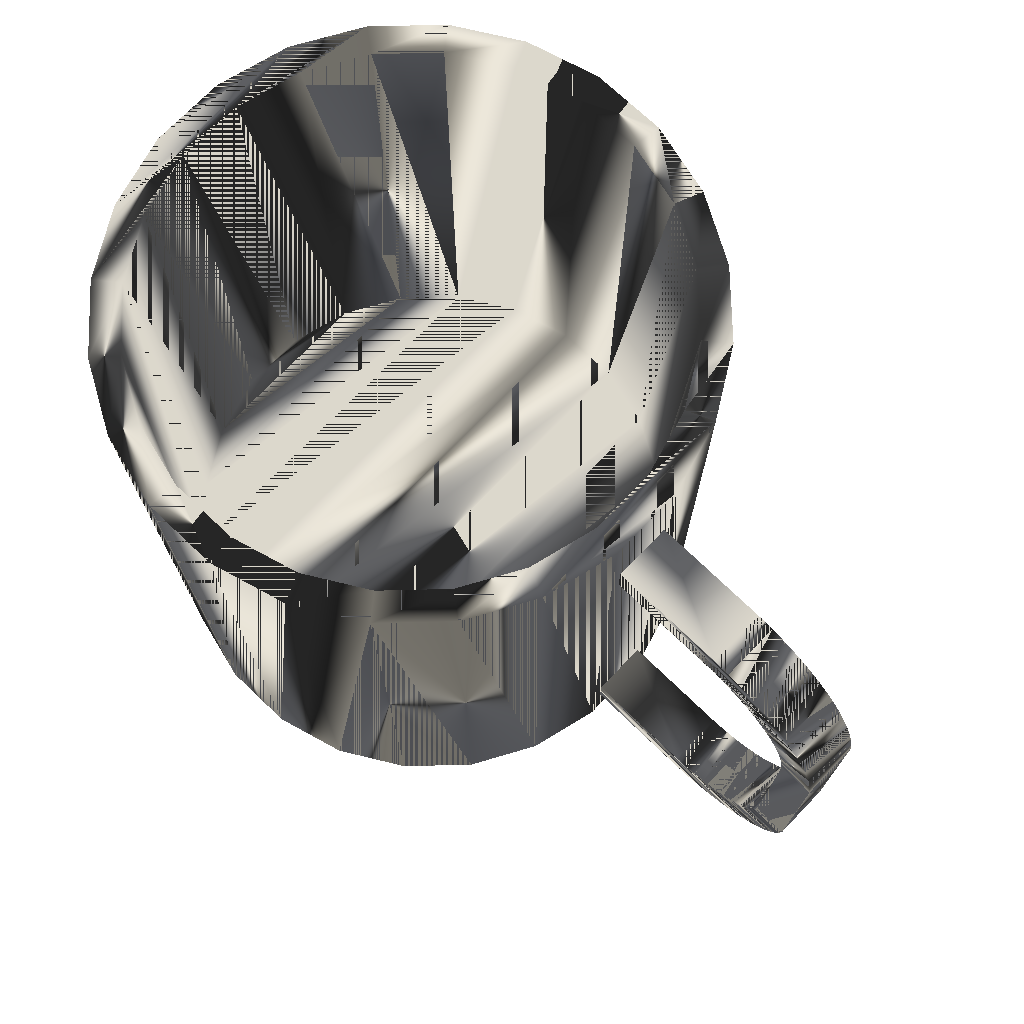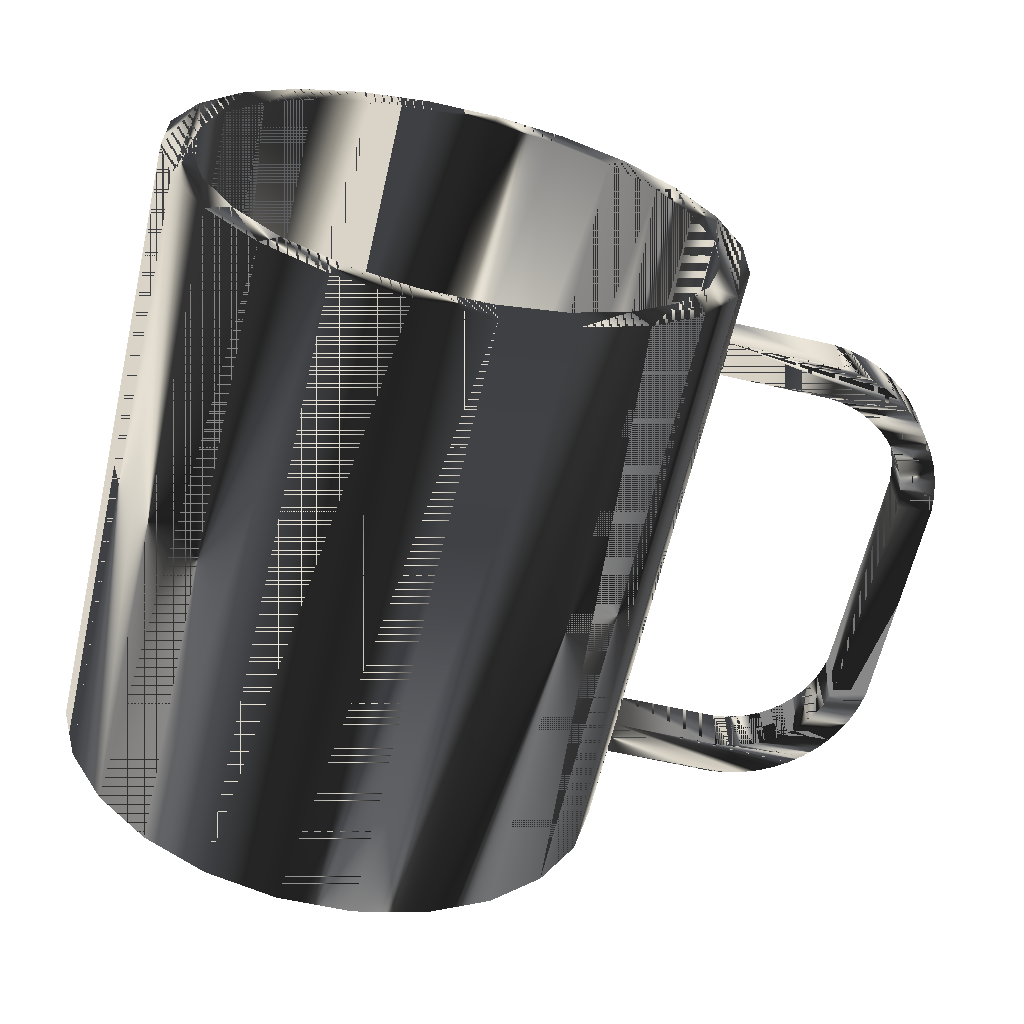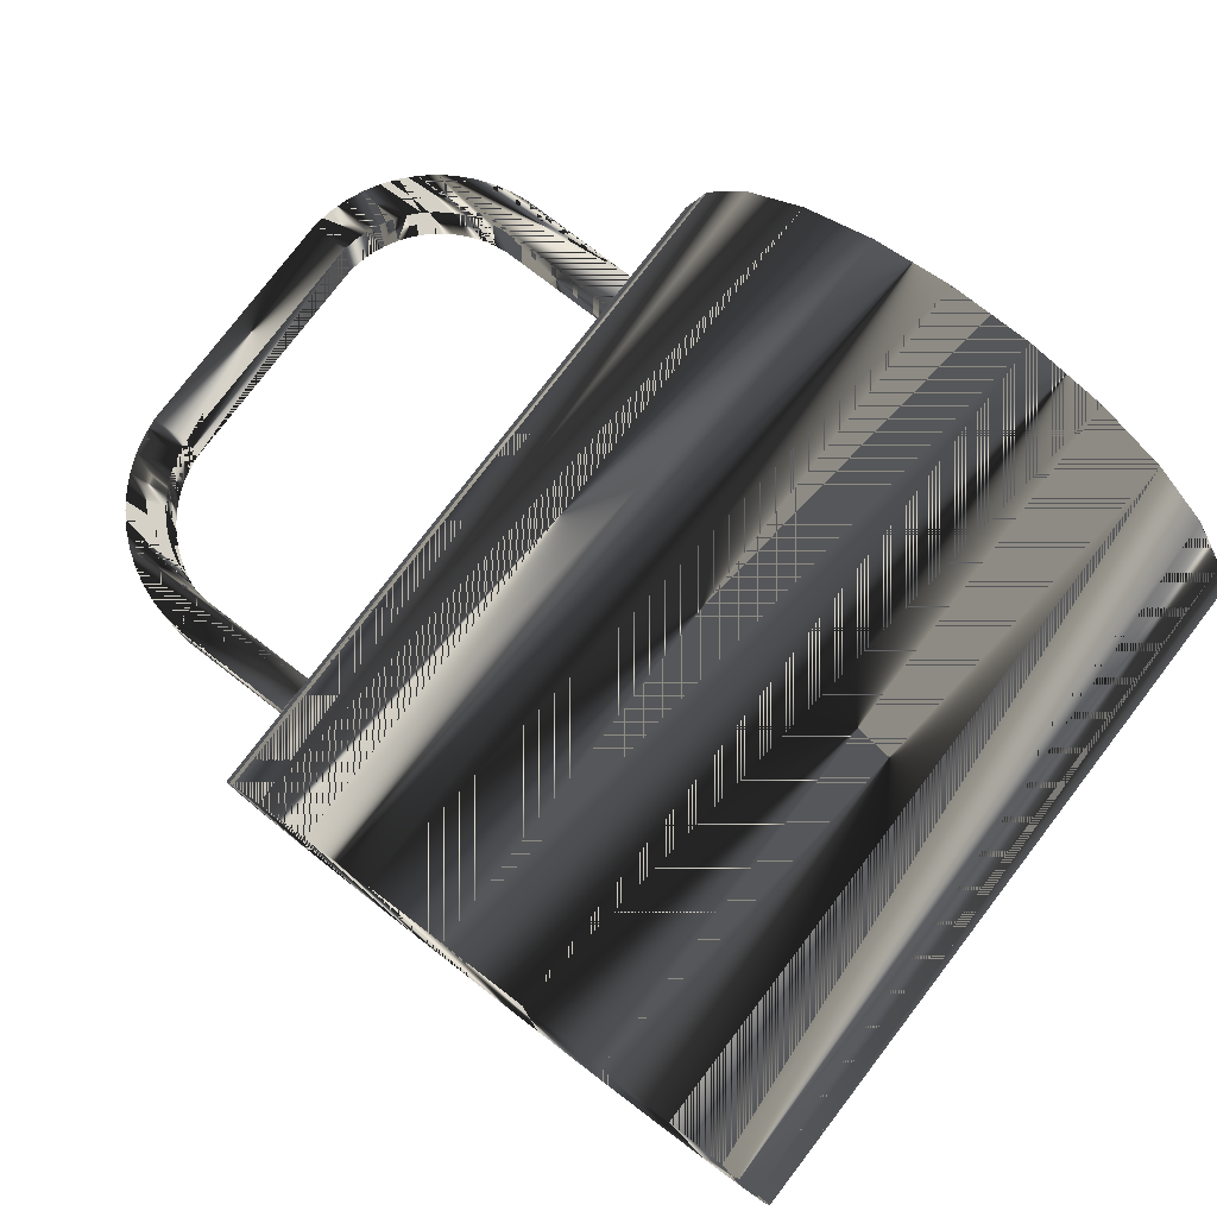
<metadata>
{"format":"obj","ext":"obj","renderer":"f3d","projection":"perspective","resolution":1024,"background":"white","views":[{"elev":72.7,"azim":44.1,"up":"+Z"},{"elev":-62.9,"azim":-13.1,"up":"+Y"},{"elev":78.8,"azim":-142.5,"up":"+Y"}]}
</metadata>
<code>
v -0.07795 0.01635 0.04741
v -0.0808 0.005325 -0.04942
v -0.0808 0.005325 0.04741
v -0.07795 0.01635 -0.04942
v -0.08071 -0.006061 -0.04942
v -0.08071 -0.006061 0.04741
v -0.07234 0.02626 0.04741
v -0.07767 -0.01703 0.04741
v -0.07234 0.02626 -0.04942
v -0.07644 0.004788 0.04741
v -0.07767 -0.01703 -0.04942
v -0.06436 0.03438 0.04741
v -0.07387 0.0147 0.04741
v -0.07189 -0.02685 -0.04942
v -0.07635 -0.00545 0.04741
v -0.06436 0.03438 -0.04942
v -0.06883 0.02361 0.04741
v -0.07387 0.0147 -0.0407
v -0.07189 -0.02685 0.04741
v -0.07644 0.004788 -0.0407
v -0.05455 0.04016 -0.04942
v -0.06165 0.03091 0.04741
v -0.06883 0.02361 -0.0407
v -0.06377 -0.03483 0.04741
v -0.07362 -0.01532 0.04741
v -0.07635 -0.00545 -0.0407
v -0.05455 0.04016 0.04741
v -0.06377 -0.03483 -0.04942
v -0.06165 0.03091 -0.0407
v -0.07362 -0.01532 -0.0407
v -0.06842 -0.02414 0.04741
v -0.04357 0.0432 -0.04942
v -0.05386 -0.04044 -0.04942
v -0.05283 0.03611 0.04741
v -0.06842 -0.02414 -0.0407
v -0.05386 -0.04044 0.04741
v -0.06112 -0.03132 0.04741
v -0.04357 0.0432 0.04741
v -0.05283 0.03611 -0.0407
v -0.06112 -0.03132 -0.0407
v -0.03219 0.04329 -0.04942
v -0.04284 -0.04329 -0.04942
v -0.04284 -0.04329 0.04741
v -0.04296 0.03884 0.04741
v -0.05221 -0.03636 0.04741
v -0.05221 -0.03636 -0.0407
v -0.03219 0.04329 0.04741
v -0.04296 0.03884 -0.0407
v -0.02116 0.04044 -0.04942
v -0.03145 -0.0432 -0.04942
v -0.03145 -0.0432 0.04741
v -0.0423 -0.03893 0.04741
v -0.03272 0.03893 0.04741
v -0.0423 -0.03893 -0.0407
v -0.02116 0.04044 0.04741
v -0.03272 0.03893 -0.0407
v -0.02281 0.03636 0.04741
v -0.01125 0.03483 -0.04942
v -0.02048 -0.04016 -0.04942
v -0.02048 -0.04016 0.04741
v -0.03206 -0.03884 0.04741
v -0.03206 -0.03884 -0.0407
v -0.0139 0.03132 0.04741
v -0.01125 0.03483 0.04741
v -0.02219 -0.03611 0.04741
v -0.02281 0.03636 -0.0407
v -0.003132 0.02685 -0.04942
v -0.01066 -0.03438 -0.04942
v -0.01066 -0.03438 0.04741
v -0.01337 -0.03091 0.04741
v -0.02219 -0.03611 -0.0407
v -0.0139 0.03132 -0.0407
v -0.0066 0.02414 0.04741
v -0.003132 0.02685 0.04741
v -0.01337 -0.03091 -0.0407
v 0.002645 0.01703 0.04741
v -0.002681 -0.02626 -0.04942
v -0.006194 -0.02361 0.04741
v -0.0066 0.02414 -0.0407
v -0.001405 0.01532 0.04741
v 0.002645 0.01703 -0.04942
v -0.002681 -0.02626 0.04741
v -0.006194 -0.02361 -0.0407
v -0.001405 0.01532 -0.0407
v 0.005686 0.006061 0.04741
v 0.001329 0.00545 0.04741
v 0.002929 -0.01635 -0.04942
v -0.00115 -0.0147 0.04741
v 0.001329 0.00545 -0.0407
v 0.005686 0.006061 -0.04942
v 0.002929 -0.01635 0.04741
v 0.001416 -0.004788 0.04741
v -0.00115 -0.0147 -0.0407
v 0.005783 -0.005325 0.04741
v 0.001416 -0.004788 -0.0407
v 0.005783 -0.005325 -0.04942
v 0.04269 0.004362 -0.02302
v 0.04339 -0.004362 -0.02055
v 0.04269 -0.004362 -0.02302
v 0.04339 0.004362 -0.02055
v 0.03774 -0.004362 -0.02132
v 0.04172 0.004362 -0.0254
v 0.03774 0.004362 -0.02132
v 0.0438 -0.004362 -0.01794
v 0.03699 -0.004362 -0.02313
v 0.03826 -0.004362 -0.01943
v 0.04172 -0.004362 -0.0254
v 0.03604 0.004362 -0.02484
v 0.03699 0.004362 -0.02313
v 0.03826 0.004362 -0.01943
v 0.0438 0.004362 -0.01794
v 0.03604 -0.004362 -0.02484
v 0.04047 0.004362 -0.02764
v 0.0349 0.004362 -0.02643
v 0.0438 -0.004362 0.01593
v 0.03856 -0.004362 -0.01753
v 0.03856 0.004362 -0.01753
v 0.0349 -0.004362 -0.02643
v 0.04047 -0.004362 -0.02764
v 0.0438 0.004362 0.01593
v 0.03897 0.004362 -0.02973
v 0.03358 0.004362 -0.02787
v 0.03358 -0.004362 -0.02787
v 0.04339 -0.004362 0.01853
v 0.03856 -0.004362 0.01552
v 0.03856 0.004362 0.01552
v 0.03897 -0.004362 -0.02973
v 0.0321 0.004362 -0.02915
v 0.04339 0.004362 0.01853
v 0.03826 -0.004362 0.01742
v 0.0321 -0.004362 -0.02915
v 0.03724 0.004362 -0.03163
v 0.03048 0.004362 -0.03026
v 0.03826 0.004362 0.01742
v 0.04269 -0.004362 0.02101
v 0.03774 -0.004362 0.0193
v 0.03048 -0.004362 -0.03026
v 0.03724 -0.004362 -0.03163
v 0.02875 0.004362 -0.03116
v 0.03774 0.004362 0.0193
v 0.04269 0.004362 0.02101
v 0.02875 -0.004362 -0.03116
v 0.0353 -0.004362 -0.03331
v 0.02692 0.004362 -0.03186
v 0.04172 -0.004362 0.02339
v 0.03699 -0.004362 0.02111
v 0.02692 -0.004362 -0.03186
v 0.0353 0.004362 -0.03331
v 0.02309 -0.004362 -0.03259
v 0.02502 0.004362 -0.03233
v 0.03699 0.004362 0.02111
v 0.04172 0.004362 0.02339
v 0.02502 -0.004362 -0.03233
v 0.03318 -0.004362 -0.03476
v 0.02309 0.004362 -0.03259
v 0.006109 -0.004362 -0.03259
v 0.04047 -0.004362 0.02563
v 0.03604 -0.004362 0.02283
v 0.03604 0.004362 0.02283
v 0.03318 0.004362 -0.03476
v 0.006109 0.004362 -0.03259
v 0.04047 0.004362 0.02563
v 0.0349 -0.004362 0.02441
v 0.0309 -0.004362 -0.03594
v 0.006109 -0.004362 -0.03782
v 0.0349 0.004362 0.02441
v 0.03897 -0.004362 0.02772
v 0.03358 -0.004362 0.02586
v 0.0309 0.004362 -0.03594
v 0.0285 -0.004362 -0.03686
v 0.006109 0.004362 -0.03782
v 0.02601 -0.004362 -0.03749
v 0.03358 0.004362 0.02586
v 0.03897 0.004362 0.02772
v 0.0285 0.004362 -0.03686
v 0.02601 0.004362 -0.03749
v 0.02344 0.004362 -0.03782
v 0.02344 -0.004362 -0.03782
v 0.03724 -0.004362 0.02962
v 0.0321 -0.004362 0.02714
v 0.0321 0.004362 0.02714
v 0.03724 0.004362 0.02962
v 0.03048 -0.004362 0.02824
v 0.03048 0.004362 0.02824
v 0.0353 0.004362 0.0313
v 0.02875 -0.004362 0.02915
v 0.02875 0.004362 0.02915
v 0.0353 -0.004362 0.0313
v 0.02692 0.004362 0.02984
v 0.02692 -0.004362 0.02984
v 0.03318 0.004362 0.03274
v 0.02502 0.004362 0.03032
v 0.03318 -0.004362 0.03274
v 0.006109 0.004362 0.03581
v 0.02502 -0.004362 0.03032
v 0.02309 0.004362 0.03057
v 0.0309 0.004362 0.03393
v 0.006109 -0.004362 0.03581
v 0.006109 0.004362 0.03057
v 0.02309 -0.004362 0.03057
v 0.0309 -0.004362 0.03393
v 0.006109 -0.004362 0.03057
v 0.0285 0.004362 0.03484
v 0.0285 -0.004362 0.03484
v 0.02601 0.004362 0.03547
v 0.02344 -0.004362 0.03581
v 0.02601 -0.004362 0.03547
v 0.02344 0.004362 0.03581
f 1 2 3
f 2 1 4
f 3 2 1
f 4 1 2
f 5 3 2
f 2 3 5
f 6 1 3
f 3 1 6
f 7 4 1
f 1 4 7
f 4 5 2
f 2 5 4
f 3 5 6
f 6 5 3
f 1 6 8
f 8 6 1
f 4 7 9
f 9 7 4
f 1 10 7
f 7 10 1
f 5 4 11
f 11 4 5
f 11 6 5
f 5 6 11
f 6 11 8
f 8 11 6
f 1 8 10
f 10 8 1
f 12 9 7
f 7 9 12
f 11 4 9
f 9 4 11
f 7 10 13
f 13 10 7
f 14 8 11
f 11 8 14
f 8 15 10
f 10 15 8
f 9 12 16
f 16 12 9
f 7 17 12
f 12 17 7
f 11 9 14
f 14 9 11
f 10 18 13
f 13 18 10
f 7 13 17
f 17 13 7
f 8 14 19
f 19 14 8
f 15 8 19
f 19 8 15
f 15 20 10
f 10 20 15
f 12 21 16
f 16 21 12
f 14 9 16
f 16 9 14
f 12 17 22
f 22 17 12
f 18 10 20
f 20 10 18
f 23 13 18
f 18 13 23
f 13 23 17
f 17 23 13
f 14 24 19
f 19 24 14
f 15 19 25
f 25 19 15
f 20 15 26
f 26 15 20
f 21 12 27
f 27 12 21
f 28 16 21
f 21 16 28
f 14 16 28
f 28 16 14
f 17 29 22
f 22 29 17
f 12 22 27
f 27 22 12
f 26 18 20
f 20 18 26
f 18 30 23
f 23 30 18
f 29 17 23
f 23 17 29
f 24 14 28
f 28 14 24
f 31 19 24
f 24 19 31
f 25 19 31
f 31 19 25
f 25 26 15
f 15 26 25
f 27 32 21
f 21 32 27
f 28 21 33
f 33 21 28
f 29 34 22
f 22 34 29
f 27 22 34
f 34 22 27
f 18 26 30
f 30 26 18
f 23 30 35
f 35 30 23
f 23 35 29
f 29 35 23
f 28 36 24
f 24 36 28
f 31 24 37
f 37 24 31
f 31 30 25
f 25 30 31
f 26 25 30
f 30 25 26
f 32 27 38
f 38 27 32
f 33 21 32
f 32 21 33
f 36 28 33
f 33 28 36
f 34 29 39
f 39 29 34
f 27 34 38
f 38 34 27
f 30 31 35
f 35 31 30
f 29 35 40
f 40 35 29
f 37 24 36
f 36 24 37
f 40 31 37
f 37 31 40
f 38 41 32
f 32 41 38
f 33 32 42
f 42 32 33
f 33 43 36
f 36 43 33
f 29 40 39
f 39 40 29
f 39 44 34
f 34 44 39
f 38 34 44
f 44 34 38
f 31 40 35
f 35 40 31
f 37 36 45
f 45 36 37
f 37 46 40
f 40 46 37
f 41 38 47
f 47 38 41
f 42 32 41
f 41 32 42
f 43 33 42
f 42 33 43
f 45 36 43
f 43 36 45
f 39 40 46
f 46 40 39
f 44 39 48
f 48 39 44
f 38 44 47
f 47 44 38
f 46 37 45
f 45 37 46
f 47 49 41
f 41 49 47
f 42 41 50
f 50 41 42
f 42 51 43
f 43 51 42
f 45 43 52
f 52 43 45
f 39 46 48
f 48 46 39
f 48 53 44
f 44 53 48
f 47 44 53
f 53 44 47
f 45 54 46
f 46 54 45
f 49 47 55
f 55 47 49
f 50 41 49
f 49 41 50
f 51 42 50
f 50 42 51
f 52 43 51
f 51 43 52
f 54 45 52
f 52 45 54
f 48 46 54
f 54 46 48
f 53 48 56
f 56 48 53
f 47 53 57
f 57 53 47
f 47 57 55
f 55 57 47
f 55 58 49
f 49 58 55
f 50 49 59
f 59 49 50
f 50 60 51
f 51 60 50
f 52 51 61
f 61 51 52
f 52 62 54
f 54 62 52
f 48 54 56
f 56 54 48
f 56 57 53
f 53 57 56
f 55 57 63
f 63 57 55
f 58 55 64
f 64 55 58
f 59 49 58
f 58 49 59
f 60 50 59
f 59 50 60
f 65 51 60
f 60 51 65
f 61 51 65
f 65 51 61
f 62 52 61
f 61 52 62
f 56 54 62
f 62 54 56
f 57 56 66
f 66 56 57
f 66 63 57
f 57 63 66
f 55 63 64
f 64 63 55
f 64 67 58
f 58 67 64
f 59 58 68
f 68 58 59
f 59 69 60
f 60 69 59
f 65 60 70
f 70 60 65
f 71 61 65
f 65 61 71
f 61 71 62
f 62 71 61
f 56 62 66
f 66 62 56
f 63 66 72
f 72 66 63
f 64 63 73
f 73 63 64
f 67 64 74
f 74 64 67
f 68 58 67
f 67 58 68
f 69 59 68
f 68 59 69
f 70 60 69
f 69 60 70
f 75 65 70
f 70 65 75
f 65 75 71
f 71 75 65
f 66 62 71
f 71 62 66
f 66 71 72
f 72 71 66
f 72 73 63
f 63 73 72
f 64 73 74
f 74 73 64
f 76 67 74
f 74 67 76
f 68 67 77
f 77 67 68
f 77 69 68
f 68 69 77
f 70 69 78
f 78 69 70
f 78 75 70
f 70 75 78
f 72 71 75
f 75 71 72
f 73 72 79
f 79 72 73
f 74 73 80
f 80 73 74
f 67 76 81
f 81 76 67
f 74 80 76
f 76 80 74
f 77 67 81
f 81 67 77
f 69 77 82
f 82 77 69
f 78 69 82
f 82 69 78
f 75 78 83
f 83 78 75
f 72 75 79
f 79 75 72
f 84 73 79
f 79 73 84
f 73 84 80
f 80 84 73
f 85 81 76
f 76 81 85
f 76 80 86
f 86 80 76
f 77 81 87
f 87 81 77
f 87 82 77
f 77 82 87
f 78 82 88
f 88 82 78
f 88 83 78
f 78 83 88
f 79 75 83
f 83 75 79
f 79 83 84
f 84 83 79
f 89 80 84
f 84 80 89
f 81 85 90
f 90 85 81
f 76 91 85
f 85 91 76
f 80 89 86
f 86 89 80
f 76 86 92
f 92 86 76
f 87 81 90
f 90 81 87
f 82 87 91
f 91 87 82
f 88 82 91
f 91 82 88
f 83 88 93
f 93 88 83
f 84 83 93
f 93 83 84
f 84 93 89
f 89 93 84
f 94 90 85
f 85 90 94
f 92 91 76
f 76 91 92
f 85 91 94
f 94 91 85
f 95 86 89
f 89 86 95
f 86 95 92
f 92 95 86
f 87 90 96
f 96 90 87
f 96 91 87
f 87 91 96
f 88 91 92
f 92 91 88
f 92 93 88
f 88 93 92
f 89 93 95
f 95 93 89
f 90 94 96
f 96 94 90
f 91 96 94
f 94 96 91
f 93 92 95
f 95 92 93
f 97 98 99
f 98 97 100
f 99 98 97
f 100 97 98
f 101 99 98
f 98 99 101
f 99 102 97
f 97 102 99
f 103 97 100
f 100 97 103
f 100 104 98
f 98 104 100
f 105 99 101
f 101 99 105
f 101 98 106
f 106 98 101
f 102 99 107
f 107 99 102
f 108 102 97
f 97 102 108
f 109 97 103
f 103 97 109
f 103 100 110
f 110 100 103
f 104 100 111
f 111 100 104
f 106 98 104
f 104 98 106
f 112 99 105
f 105 99 112
f 103 105 101
f 101 105 103
f 110 101 106
f 106 101 110
f 112 107 99
f 99 107 112
f 107 113 102
f 102 113 107
f 114 102 108
f 108 102 114
f 108 97 109
f 109 97 108
f 105 103 109
f 109 103 105
f 110 100 111
f 111 100 110
f 101 110 103
f 103 110 101
f 111 115 104
f 104 115 111
f 106 104 116
f 116 104 106
f 109 112 105
f 105 112 109
f 106 117 110
f 110 117 106
f 118 107 112
f 112 107 118
f 113 107 119
f 119 107 113
f 114 113 102
f 102 113 114
f 118 108 114
f 114 108 118
f 112 109 108
f 108 109 112
f 110 111 117
f 117 111 110
f 115 111 120
f 120 111 115
f 116 104 115
f 115 104 116
f 117 106 116
f 116 106 117
f 118 119 107
f 107 119 118
f 108 118 112
f 112 118 108
f 119 121 113
f 113 121 119
f 122 113 114
f 114 113 122
f 114 123 118
f 118 123 114
f 117 111 120
f 120 111 117
f 120 124 115
f 115 124 120
f 116 115 125
f 125 115 116
f 116 126 117
f 117 126 116
f 123 119 118
f 118 119 123
f 121 119 127
f 127 119 121
f 128 121 113
f 113 121 128
f 128 113 122
f 122 113 128
f 123 114 122
f 122 114 123
f 117 120 126
f 126 120 117
f 124 120 129
f 129 120 124
f 130 115 124
f 124 115 130
f 125 115 130
f 130 115 125
f 126 116 125
f 125 116 126
f 131 119 123
f 123 119 131
f 131 127 119
f 119 127 131
f 127 132 121
f 121 132 127
f 133 121 128
f 128 121 133
f 128 123 122
f 122 123 128
f 126 120 134
f 134 120 126
f 134 120 129
f 129 120 134
f 129 135 124
f 124 135 129
f 130 124 136
f 136 124 130
f 134 125 130
f 130 125 134
f 125 134 126
f 126 134 125
f 123 128 131
f 131 128 123
f 137 127 131
f 131 127 137
f 132 127 138
f 138 127 132
f 139 132 121
f 121 132 139
f 139 121 133
f 133 121 139
f 133 131 128
f 128 131 133
f 134 129 140
f 140 129 134
f 135 129 141
f 141 129 135
f 136 124 135
f 135 124 136
f 140 130 136
f 136 130 140
f 130 140 134
f 134 140 130
f 142 127 137
f 137 127 142
f 131 133 137
f 137 133 131
f 142 138 127
f 127 138 142
f 143 132 138
f 138 132 143
f 144 132 139
f 139 132 144
f 139 137 133
f 133 137 139
f 140 129 141
f 141 129 140
f 141 145 135
f 135 145 141
f 136 135 146
f 146 135 136
f 146 140 136
f 136 140 146
f 137 139 142
f 142 139 137
f 147 138 142
f 142 138 147
f 132 143 148
f 148 143 132
f 138 149 143
f 143 149 138
f 150 132 144
f 144 132 150
f 144 142 139
f 139 142 144
f 140 141 151
f 151 141 140
f 145 141 152
f 152 141 145
f 146 135 145
f 145 135 146
f 140 146 151
f 151 146 140
f 153 138 147
f 147 138 153
f 142 144 147
f 147 144 142
f 154 148 143
f 143 148 154
f 132 155 148
f 148 155 132
f 149 138 153
f 153 138 149
f 156 143 149
f 149 143 156
f 155 132 150
f 150 132 155
f 150 147 144
f 144 147 150
f 151 141 152
f 152 141 151
f 152 157 145
f 145 157 152
f 146 145 158
f 158 145 146
f 146 159 151
f 151 159 146
f 147 150 153
f 153 150 147
f 148 154 160
f 160 154 148
f 156 154 143
f 143 154 156
f 161 148 155
f 155 148 161
f 153 155 149
f 149 155 153
f 149 161 156
f 156 161 149
f 155 153 150
f 150 153 155
f 151 152 159
f 159 152 151
f 157 152 162
f 162 152 157
f 163 145 157
f 157 145 163
f 158 145 163
f 163 145 158
f 159 146 158
f 158 146 159
f 164 160 154
f 154 160 164
f 161 160 148
f 148 160 161
f 156 164 154
f 154 164 156
f 161 149 155
f 155 149 161
f 161 165 156
f 156 165 161
f 159 152 166
f 166 152 159
f 166 152 162
f 162 152 166
f 162 167 157
f 157 167 162
f 163 157 168
f 168 157 163
f 166 158 163
f 163 158 166
f 158 166 159
f 159 166 158
f 160 164 169
f 169 164 160
f 161 169 160
f 160 169 161
f 156 170 164
f 164 170 156
f 165 161 171
f 171 161 165
f 165 172 156
f 156 172 165
f 166 162 173
f 173 162 166
f 167 162 174
f 174 162 167
f 168 157 167
f 167 157 168
f 173 163 168
f 168 163 173
f 163 173 166
f 166 173 163
f 170 169 164
f 164 169 170
f 161 175 169
f 169 175 161
f 156 172 170
f 170 172 156
f 171 176 161
f 161 176 171
f 177 165 171
f 171 165 177
f 172 165 178
f 178 165 172
f 173 162 174
f 174 162 173
f 174 179 167
f 167 179 174
f 168 167 180
f 180 167 168
f 180 173 168
f 168 173 180
f 169 170 175
f 175 170 169
f 161 176 175
f 175 176 161
f 172 175 170
f 170 175 172
f 176 171 177
f 177 171 176
f 165 177 178
f 178 177 165
f 178 176 172
f 172 176 178
f 173 174 181
f 181 174 173
f 179 174 182
f 182 174 179
f 183 167 179
f 179 167 183
f 180 167 183
f 183 167 180
f 173 180 181
f 181 180 173
f 175 172 176
f 176 172 175
f 176 178 177
f 177 178 176
f 181 174 184
f 184 174 181
f 184 174 182
f 182 174 184
f 185 179 182
f 182 179 185
f 183 179 186
f 186 179 183
f 183 181 180
f 180 181 183
f 181 183 184
f 184 183 181
f 184 182 187
f 187 182 184
f 179 185 188
f 188 185 179
f 189 182 185
f 185 182 189
f 186 179 190
f 190 179 186
f 186 184 183
f 183 184 186
f 187 182 189
f 189 182 187
f 184 186 187
f 187 186 184
f 191 188 185
f 185 188 191
f 190 179 188
f 188 179 190
f 189 185 192
f 192 185 189
f 190 187 186
f 186 187 190
f 187 190 189
f 189 190 187
f 188 191 193
f 193 191 188
f 194 185 191
f 191 185 194
f 190 188 195
f 195 188 190
f 192 185 196
f 196 185 192
f 189 195 192
f 192 195 189
f 195 189 190
f 190 189 195
f 197 193 191
f 191 193 197
f 198 188 193
f 193 188 198
f 199 185 194
f 194 185 199
f 194 191 197
f 197 191 194
f 195 188 200
f 200 188 195
f 196 185 199
f 199 185 196
f 192 200 196
f 196 200 192
f 200 192 195
f 195 192 200
f 193 197 201
f 201 197 193
f 202 188 198
f 198 188 202
f 198 193 201
f 201 193 198
f 202 194 199
f 199 194 202
f 194 197 203
f 203 197 194
f 200 188 202
f 202 188 200
f 196 202 199
f 199 202 196
f 202 196 200
f 200 196 202
f 203 201 197
f 197 201 203
f 194 202 198
f 198 202 194
f 198 201 204
f 204 201 198
f 194 203 205
f 205 203 194
f 201 203 204
f 204 203 201
f 206 194 198
f 198 194 206
f 198 204 207
f 207 204 198
f 205 204 203
f 203 204 205
f 194 205 208
f 208 205 194
f 194 206 208
f 208 206 194
f 198 207 206
f 206 207 198
f 204 205 207
f 207 205 204
f 208 207 205
f 205 207 208
f 207 208 206
f 206 208 207

</code>
